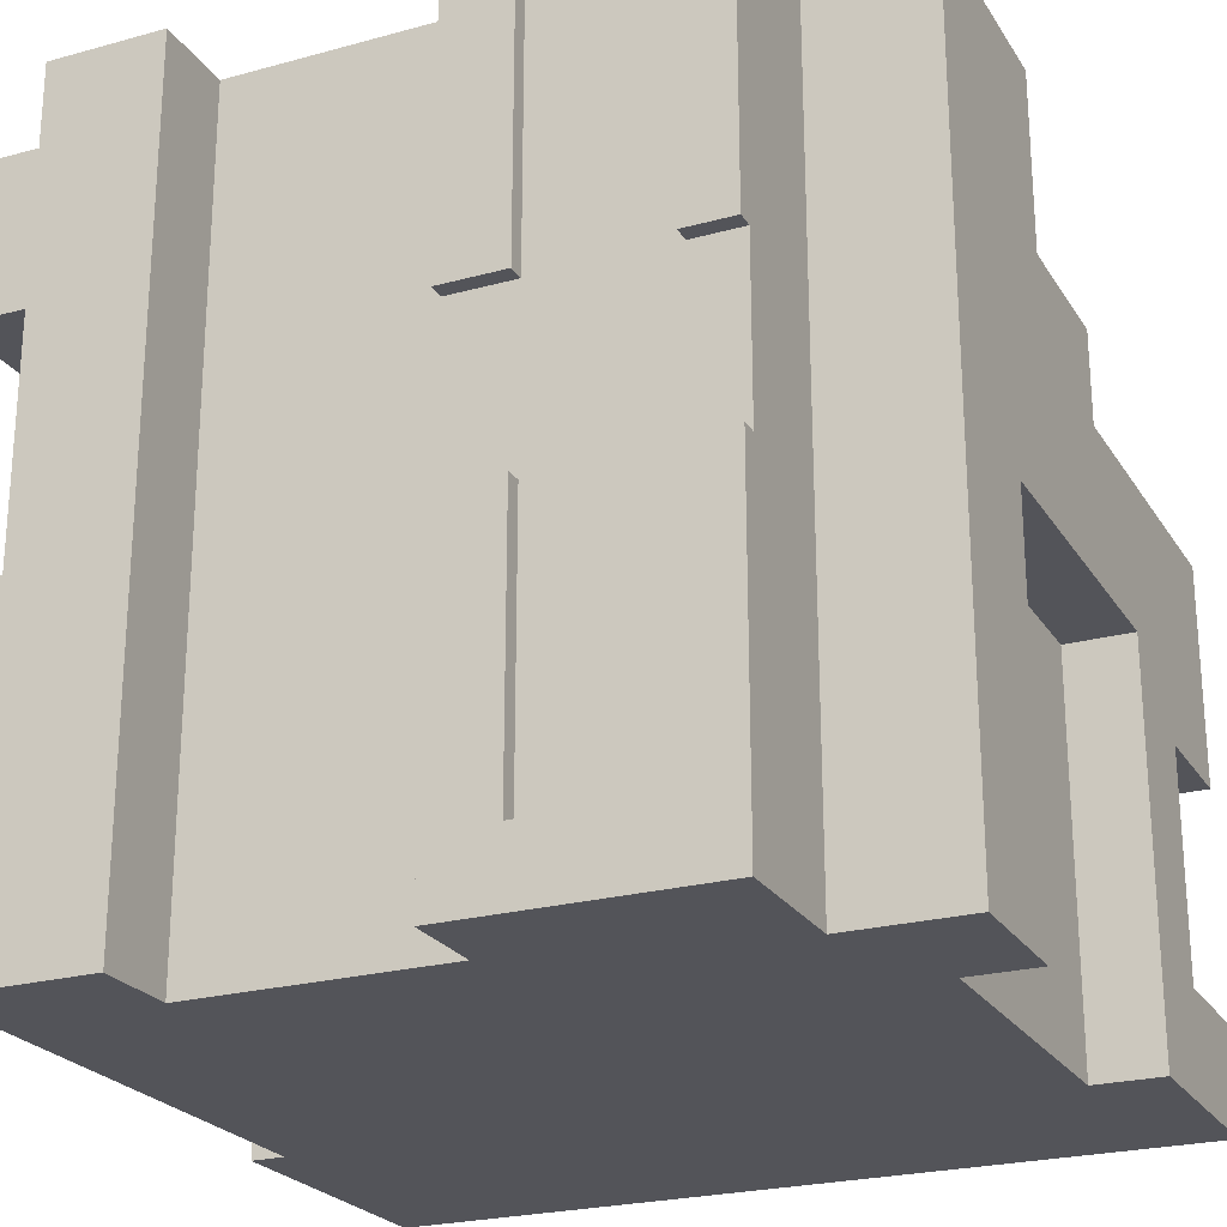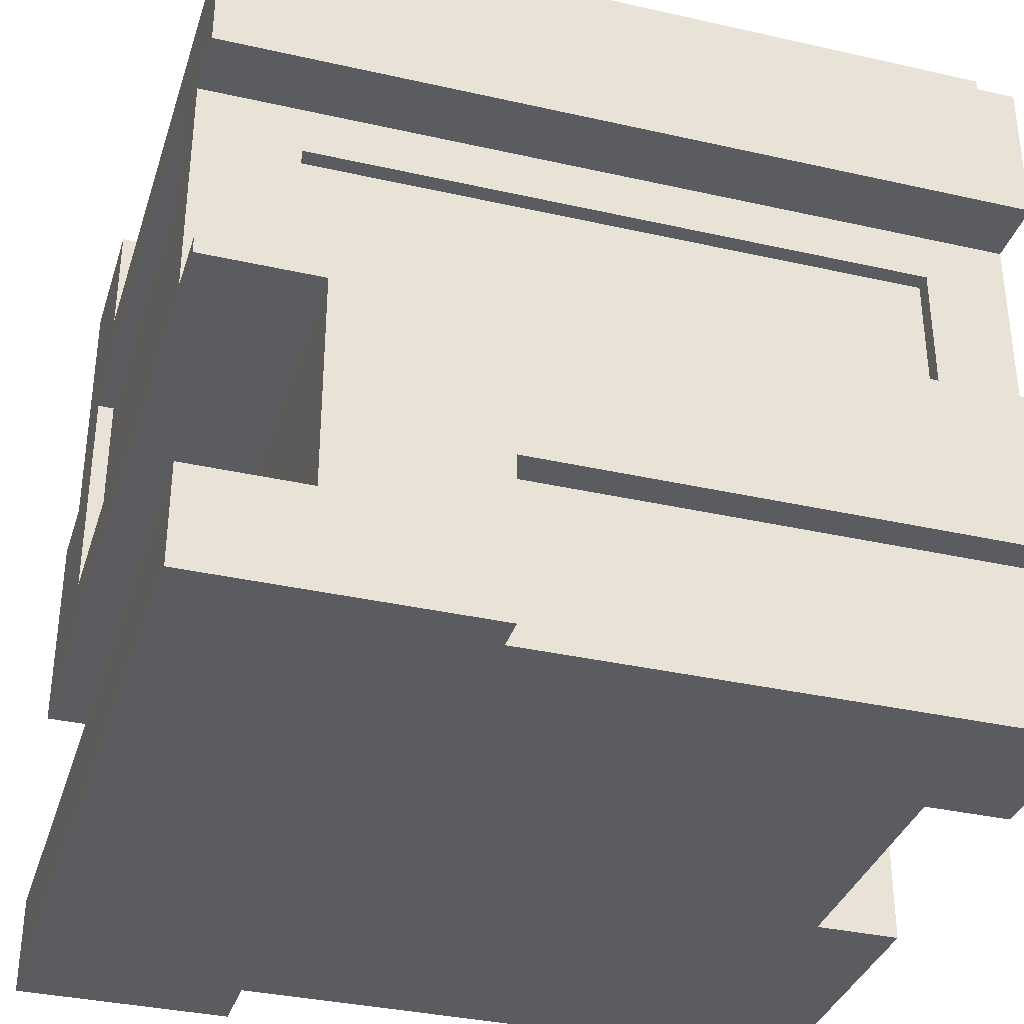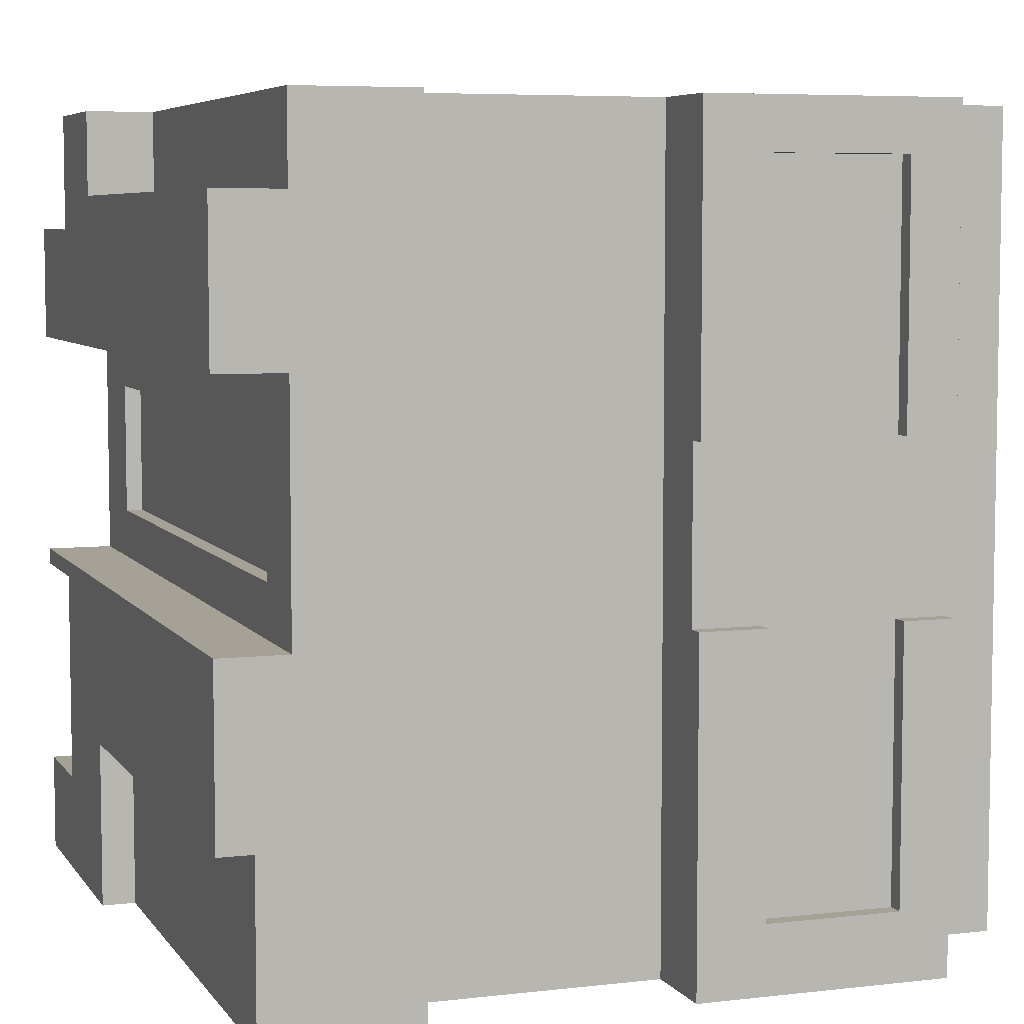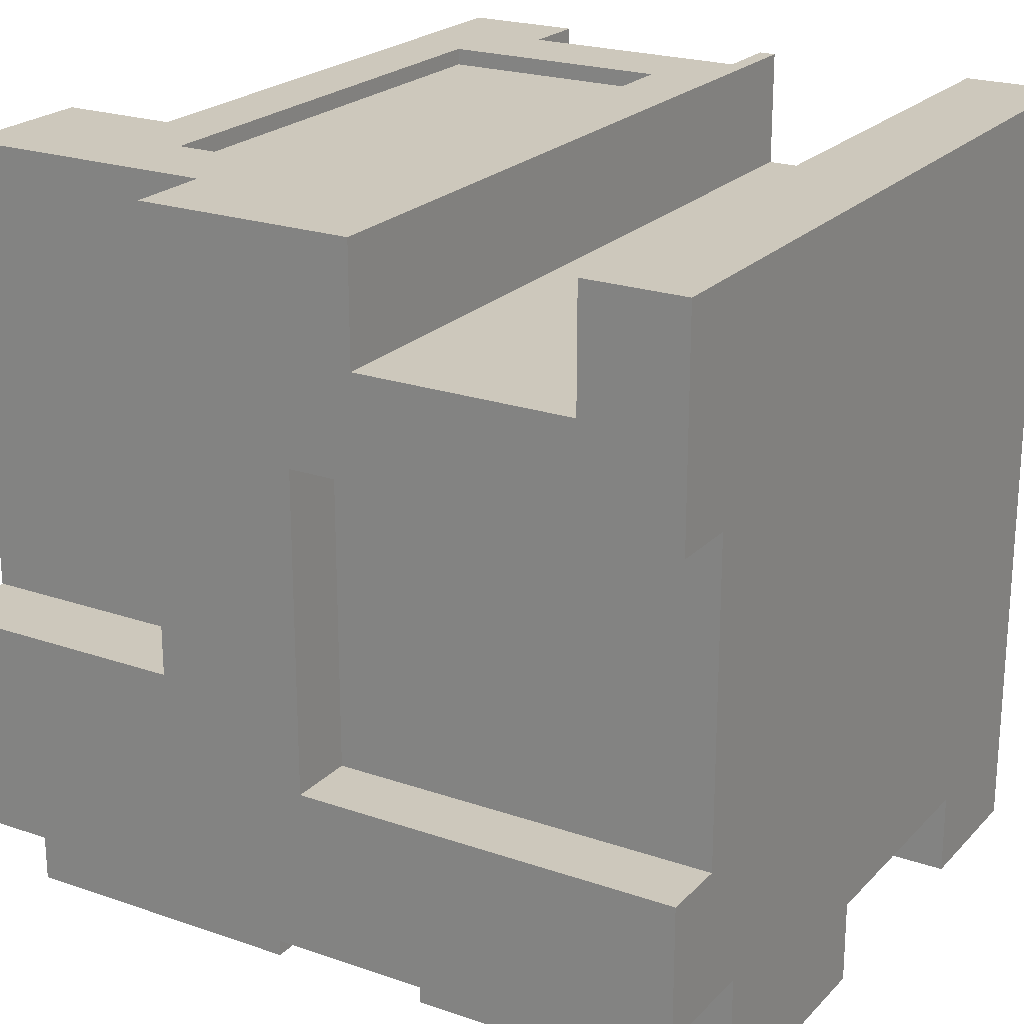
<metadata>
{"format":"obj","ext":"obj","renderer":"f3d","projection":"perspective","resolution":1024,"background":"white","views":[{"elev":-23.8,"azim":-155.4,"up":"+Y"},{"elev":-35.0,"azim":73.2,"up":"+Y"},{"elev":6.1,"azim":160.7,"up":"+Y"},{"elev":22.2,"azim":-59.0,"up":"+Z"}]}
</metadata>
<code>
o
v -2.4 0 2.4
v -2.4 0 1.6
v -2.4 0 1.1
v -2.4 0 -0.8
v -2.4 0 -1.6
v -2.4 0.6 2.4
v -2.4 0.6 1.7
v -2.4 0.6 1.6
v -2.4 1.9 2.4
v -2.4 1.9 1.7
v -2.4 1.9 1.6
v -2.4 2.3 1.1
v -2.4 2.3 -0.8
v -2.4 3.2 2.4
v -2.4 3.2 -0.3
v -2.4 4.8 -0.3
v -2.4 4.8 -1.6
v -2 0 1.1
v -2 0 -0.8
v -2 2.3 1.1
v -2 2.3 -0.8
v -1.9 3.2 2.4
v -1.9 3.2 -0.3
v -1.9 4.8 2.4
v -1.9 4.8 -0.3
v -1.7 0 -1.6
v -1.7 0 -2.4
v -1.7 2 -2.2
v -1.7 2 -2.3
v -1.7 2 -2.4
v -1.7 3 -2.2
v -1.7 3 -2.3
v -1.7 3 -2.4
v -1.7 4.8 -1.6
v -1.7 4.8 -2.4
v -1.1 4.6 2.1
v -1.1 4.6 1.3
v -1.1 4.6 -0.5
v -1.1 4.7 1.3
v -1.1 4.7 -0.5
v -1.1 4.8 2.1
v -1.1 4.8 1.3
v -0.6 0.4 -2.3
v -0.6 0.4 -2.4
v -0.6 2 -2.3
v -0.6 2 -2.4
v -0.6 3 -2.3
v -0.6 3 -2.4
v -0.6 4.5 -2.3
v -0.6 4.5 -2.4
v -0.5 4.7 -1.5
v -0.5 4.7 -2.1
v -0.5 4.8 -1.5
v -0.5 4.8 -2.1
v 1.3 0 -1.9
v 1.3 0 -2.4
v 1.3 4.8 -1.9
v 1.3 4.8 -2.4
v 1.5 2.3 2.4
v 1.5 2.3 2.3
v 1.5 3.7 2.4
v 1.5 3.7 2.3
v 1.9 4.7 1.3
v 1.9 4.7 0.8
v 1.9 4.7 -1.5
v 1.9 4.8 1.3
v 1.9 4.8 0.8
v 1.9 4.8 -1.5
v -2.2 4.7 -0.5
v -2.2 4.7 -1.3
v -2.2 4.8 -0.5
v -2.2 4.8 -1.3
v -1.8 4.6 2.1
v -1.8 4.6 -0.3
v -1.8 4.6 -0.5
v -1.8 4.7 -0.5
v -1.8 4.8 2.1
v -1.8 4.8 -0.3
v -1.8 4.8 -0.5
v -1.4 0.4 -2.3
v -1.4 0.4 -2.4
v -1.4 2 -2.3
v -1.4 2 -2.4
v -1.4 2.3 2.4
v -1.4 2.3 2.3
v -1.4 3 -2.3
v -1.4 3 -2.4
v -1.4 3.7 2.4
v -1.4 3.7 2.3
v -1.4 4.5 -2.3
v -1.4 4.5 -2.4
v -1.3 4.7 -1.3
v -1.3 4.7 -2.1
v -1.3 4.8 -1.3
v -1.3 4.8 -2.1
v -1 4.1 2.4
v -1 4.1 1.6
v -1 4.8 2.4
v -1 4.8 1.6
v -0.2 0 -1.9
v -0.2 0 -2.4
v -0.2 2 -2.2
v -0.2 2 -2.3
v -0.2 2 -2.4
v -0.2 3 -2.2
v -0.2 3 -2.3
v -0.2 3 -2.4
v -0.2 4.8 -1.9
v -0.2 4.8 -2.4
v 1.9 2.3 1.8
v 1.9 2.3 -1.9
v 1.9 3.1 1.8
v 1.9 3.1 -1.9
v 2 2 2.4
v 2 2 -2.4
v 2 2.3 1.8
v 2 2.3 -1.9
v 2 3.1 1.8
v 2 3.1 -1.9
v 2 3.4 2.4
v 2 3.4 -2.4
v 2 4.3 0.8
v 2 4.3 -2.4
v 2 4.8 0.8
v 2 4.8 -2.4
v 2.2 0 0.7
v 2.2 0 -2.4
v 2.2 1 0.7
v 2.2 1 -2.4
v 2.4 0 2.4
v 2.4 0 1.6
v 2.4 0 0.7
v 2.4 0.6 2.4
v 2.4 0.6 1.7
v 2.4 0.6 1.6
v 2.4 1 0.7
v 2.4 1 -2.4
v 2.4 1.9 2.4
v 2.4 1.9 1.7
v 2.4 1.9 1.6
v 2.4 2 2.4
v 2.4 2 -2.4
v 2.4 3.4 2.4
v 2.4 3.4 -2.4
v 2.4 4 2.4
v 2.4 4 1.6
v 2.4 4.1 2.4
v 2.4 4.1 1.6
v 2.4 4.3 0.8
v 2.4 4.3 -2.4
v 2.4 4.8 1.6
v 2.4 4.8 0.8
v -2.4 0 2.4
v -2.4 0.6 2.4
v -2.4 1.9 2.4
v -2.4 3.2 2.4
v -1.9 3.2 2.4
v -1.9 4.8 2.4
v -1.8 3.2 2.4
v -1.8 4.8 2.4
v -1.4 2.3 2.4
v -1.4 3.7 2.4
v -1 4 2.4
v -1 4.1 2.4
v -1 4.8 2.4
v 1.5 2.3 2.4
v 1.5 3.7 2.4
v 2 2 2.4
v 2 3.4 2.4
v 2.4 0 2.4
v 2.4 0.6 2.4
v 2.4 1.9 2.4
v 2.4 2 2.4
v 2.4 3.4 2.4
v 2.4 4 2.4
v 2.4 4.1 2.4
v -1.4 2.3 2.3
v -1.4 3.7 2.3
v 1.5 2.3 2.3
v 1.5 3.7 2.3
v -2.4 0.6 1.7
v -2.4 1.9 1.7
v 2.4 0.6 1.7
v 2.4 1.9 1.7
v -1 4.1 1.6
v -1 4.8 1.6
v 2.4 4.1 1.6
v 2.4 4.8 1.6
v -2.4 3.2 -0.3
v -2.4 4.8 -0.3
v -1.9 3.2 -0.3
v -1.9 4.8 -0.3
v -1.8 4.6 -0.5
v -1.8 4.7 -0.5
v -1.1 4.6 -0.5
v -1.1 4.7 -0.5
v -2.4 0 -0.8
v -2.4 2.3 -0.8
v -2 0 -0.8
v -2 2.3 -0.8
v -2.2 4.7 -1.3
v -2.2 4.8 -1.3
v -1.3 4.7 -1.3
v -1.3 4.8 -1.3
v -0.5 4.7 -1.5
v -0.5 4.8 -1.5
v 1.9 4.7 -1.5
v 1.9 4.8 -1.5
v 1.9 2.3 -1.9
v 1.9 3.1 -1.9
v 2 2.3 -1.9
v 2 3.1 -1.9
v -1.3 4.7 -2.1
v -1.3 4.8 -2.1
v -0.5 4.7 -2.1
v -0.5 4.8 -2.1
v -1.8 4.6 2.1
v -1.8 4.8 2.1
v -1.1 4.6 2.1
v -1.1 4.8 2.1
v 1.9 2.3 1.8
v 1.9 3.1 1.8
v 2 2.3 1.8
v 2 3.1 1.8
v -1.1 4.7 1.3
v -1.1 4.8 1.3
v 1.9 4.7 1.3
v 1.9 4.8 1.3
v -2.4 0 1.1
v -2.4 2.3 1.1
v -2 0 1.1
v -2 2.3 1.1
v 2 4.3 0.8
v 2 4.8 0.8
v 2.4 4.3 0.8
v 2.4 4.8 0.8
v 2.2 0 0.7
v 2.2 1 0.7
v 2.4 0 0.7
v 2.4 1 0.7
v -2.2 4.7 -0.5
v -2.2 4.8 -0.5
v -1.8 4.7 -0.5
v -1.8 4.8 -0.5
v -2.4 0 -1.6
v -2.4 4.8 -1.6
v -1.7 0 -1.6
v -1.7 4.8 -1.6
v -0.2 0 -1.9
v -0.2 4.8 -1.9
v 1.3 0 -1.9
v 1.3 4.8 -1.9
v -1.7 2 -2.3
v -1.7 3 -2.3
v -1.4 0.4 -2.3
v -1.4 2 -2.3
v -1.4 3 -2.3
v -1.4 4.5 -2.3
v -0.6 0.4 -2.3
v -0.6 2 -2.3
v -0.6 3 -2.3
v -0.6 4.5 -2.3
v -0.2 2 -2.3
v -0.2 3 -2.3
v -1.7 0 -2.4
v -1.7 2 -2.4
v -1.7 3 -2.4
v -1.7 4.8 -2.4
v -1.4 0.4 -2.4
v -1.4 2 -2.4
v -1.4 3 -2.4
v -1.4 4.5 -2.4
v -0.6 0.4 -2.4
v -0.6 2 -2.4
v -0.6 3 -2.4
v -0.6 4.5 -2.4
v -0.2 0 -2.4
v -0.2 2 -2.4
v -0.2 3 -2.4
v -0.2 4.8 -2.4
v 1.3 0 -2.4
v 1.3 4.8 -2.4
v 1.9 4.3 -2.4
v 1.9 4.8 -2.4
v 2 2 -2.4
v 2 3.4 -2.4
v 2 4.3 -2.4
v 2 4.8 -2.4
v 2.1 0 -2.4
v 2.1 1 -2.4
v 2.2 0 -2.4
v 2.2 1 -2.4
v 2.4 1 -2.4
v 2.4 2 -2.4
v 2.4 3.4 -2.4
v 2.4 4.3 -2.4
v -2.4 0 2.4
v 2.4 0 2.4
v -2.4 0 1.6
v 2.4 0 1.6
v -2.4 0 1.1
v -2 0 1.1
v -1.9 0 1.1
v 2.1 0 0.7
v 2.2 0 0.7
v 2.4 0 0.7
v -2.4 0 -0.8
v -2 0 -0.8
v -1.9 0 -0.8
v -2.4 0 -1.6
v -1.7 0 -1.6
v -0.2 0 -1.8
v 1.3 0 -1.8
v -0.2 0 -1.9
v 1.3 0 -1.9
v -1.7 0 -2.4
v -0.2 0 -2.4
v 1.3 0 -2.4
v 2.1 0 -2.4
v 2.2 0 -2.4
v 2.2 1 0.7
v 2.4 1 0.7
v 2.2 1 -2.4
v 2.4 1 -2.4
v -2.4 1.9 2.4
v 2.4 1.9 2.4
v -2.4 1.9 1.7
v 2.4 1.9 1.7
v -2.4 2.3 1.1
v -2 2.3 1.1
v -2.4 2.3 -0.8
v -2 2.3 -0.8
v -1.7 3 -2.3
v -1.4 3 -2.3
v -0.6 3 -2.3
v -0.2 3 -2.3
v -1.7 3 -2.4
v -1.4 3 -2.4
v -0.6 3 -2.4
v -0.2 3 -2.4
v 1.9 3.1 1.8
v 2 3.1 1.8
v 1.9 3.1 -1.9
v 2 3.1 -1.9
v 2 3.4 2.4
v 2.4 3.4 2.4
v 2 3.4 -2.4
v 2.4 3.4 -2.4
v -1.4 3.7 2.4
v 1.5 3.7 2.4
v -1.4 3.7 2.3
v 1.5 3.7 2.3
v -1.4 4.5 -2.3
v -0.6 4.5 -2.3
v -1.4 4.5 -2.4
v -0.6 4.5 -2.4
v -1.4 0.4 -2.3
v -0.6 0.4 -2.3
v -1.4 0.4 -2.4
v -0.6 0.4 -2.4
v -2.4 0.6 2.4
v 2.4 0.6 2.4
v -2.4 0.6 1.7
v 2.4 0.6 1.7
v 2 2 2.4
v 2.4 2 2.4
v -1.7 2 -2.3
v -1.4 2 -2.3
v -0.6 2 -2.3
v -0.2 2 -2.3
v -1.7 2 -2.4
v -1.4 2 -2.4
v -0.6 2 -2.4
v -0.2 2 -2.4
v 2 2 -2.4
v 2.4 2 -2.4
v -1.4 2.3 2.4
v 1.5 2.3 2.4
v -1.4 2.3 2.3
v 1.5 2.3 2.3
v 1.9 2.3 1.8
v 2 2.3 1.8
v 1.9 2.3 -1.9
v 2 2.3 -1.9
v -2.4 3.2 2.4
v -1.9 3.2 2.4
v -2.4 3.2 -0.3
v -1.9 3.2 -0.3
v -1 4.1 2.4
v 2.4 4.1 2.4
v -1 4.1 1.6
v 2.4 4.1 1.6
v 2 4.3 0.8
v 2.4 4.3 0.8
v 2 4.3 -2.4
v 2.4 4.3 -2.4
v -1.8 4.6 2.1
v -1.1 4.6 2.1
v -1.1 4.6 1.3
v -1.8 4.6 -0.3
v -1.8 4.6 -0.5
v -1.1 4.6 -0.5
v -1.1 4.7 1.3
v 1.9 4.7 1.3
v 1.9 4.7 0.8
v -2.2 4.7 -0.5
v -1.8 4.7 -0.5
v -1.1 4.7 -0.5
v -2.2 4.7 -1.3
v -1.3 4.7 -1.3
v -0.5 4.7 -1.5
v 1.9 4.7 -1.5
v -1.3 4.7 -2.1
v -0.5 4.7 -2.1
v -1.9 4.8 2.4
v -1.8 4.8 2.4
v -1 4.8 2.4
v -1.8 4.8 2.1
v -1.1 4.8 2.1
v -1 4.8 1.6
v 2.4 4.8 1.6
v -1.1 4.8 1.3
v 1.9 4.8 1.3
v 1.9 4.8 0.8
v 2 4.8 0.8
v 2.4 4.8 0.8
v -2.4 4.8 -0.3
v -1.9 4.8 -0.3
v -1.8 4.8 -0.3
v -2.2 4.8 -0.5
v -1.8 4.8 -0.5
v -2.2 4.8 -1.3
v -1.3 4.8 -1.3
v -0.5 4.8 -1.5
v 1.9 4.8 -1.5
v -2.4 4.8 -1.6
v -1.7 4.8 -1.6
v -0.2 4.8 -1.8
v 1.3 4.8 -1.8
v -0.2 4.8 -1.9
v 1.3 4.8 -1.9
v -1.3 4.8 -2.1
v -0.5 4.8 -2.1
v -1.7 4.8 -2.4
v -0.2 4.8 -2.4
v 1.3 4.8 -2.4
v 1.9 4.8 -2.4
v 2 4.8 -2.4
f 6 2 1
f 7 2 6
f 8 3 2
f 8 2 7
f 10 8 7
f 11 3 8
f 11 8 10
f 12 10 9
f 12 3 11
f 12 11 10
f 13 5 4
f 14 12 9
f 14 13 12
f 15 13 14
f 16 13 15
f 17 5 13
f 17 13 16
f 20 19 18
f 21 19 20
f 24 23 22
f 25 23 24
f 28 27 26
f 29 27 28
f 30 27 29
f 31 28 26
f 31 29 28
f 32 29 31
f 34 31 26
f 34 33 32
f 34 32 31
f 35 33 34
f 39 37 36
f 39 38 37
f 40 38 39
f 41 39 36
f 42 39 41
f 45 44 43
f 46 44 45
f 49 48 47
f 50 48 49
f 53 52 51
f 54 52 53
f 57 56 55
f 58 56 57
f 61 60 59
f 62 60 61
f 66 64 63
f 67 65 64
f 67 64 66
f 68 65 67
f 69 70 71
f 71 70 72
f 74 75 76
f 73 74 77
f 74 76 78
f 77 74 78
f 78 76 79
f 80 81 82
f 82 81 83
f 84 85 88
f 88 85 89
f 86 87 90
f 90 87 91
f 92 93 94
f 94 93 95
f 96 97 98
f 98 97 99
f 100 101 102
f 102 101 103
f 103 101 104
f 100 102 105
f 102 103 105
f 105 103 106
f 100 105 108
f 106 107 108
f 105 106 108
f 108 107 109
f 110 111 112
f 112 111 113
f 114 115 116
f 116 115 117
f 114 116 118
f 117 115 119
f 114 118 120
f 118 119 120
f 119 115 121
f 120 119 121
f 122 123 124
f 124 123 125
f 126 127 128
f 128 127 129
f 130 131 133
f 133 131 134
f 131 132 135
f 134 131 135
f 135 132 136
f 134 135 139
f 136 137 140
f 135 136 140
f 139 135 140
f 138 139 141
f 139 140 141
f 140 137 142
f 141 140 142
f 143 144 145
f 145 144 146
f 145 146 147
f 146 144 148
f 147 146 148
f 148 144 149
f 149 144 150
f 148 149 151
f 151 149 152
f 157 156 155
f 159 157 155
f 159 158 157
f 160 158 159
f 161 159 155
f 161 160 159
f 162 160 161
f 163 160 162
f 164 160 163
f 165 160 164
f 166 161 155
f 167 163 162
f 168 166 155
f 168 167 166
f 169 167 168
f 170 154 153
f 171 154 170
f 172 168 155
f 173 168 172
f 174 167 169
f 175 163 167
f 175 167 174
f 175 164 163
f 176 164 175
f 179 178 177
f 180 178 179
f 183 182 181
f 184 182 183
f 187 186 185
f 188 186 187
f 191 190 189
f 192 190 191
f 195 194 193
f 196 194 195
f 199 198 197
f 200 198 199
f 203 202 201
f 204 202 203
f 207 206 205
f 208 206 207
f 211 210 209
f 212 210 211
f 215 214 213
f 216 214 215
f 217 218 219
f 219 218 220
f 221 222 223
f 223 222 224
f 225 226 227
f 227 226 228
f 229 230 231
f 231 230 232
f 233 234 235
f 235 234 236
f 237 238 239
f 239 238 240
f 241 242 243
f 243 242 244
f 245 246 247
f 247 246 248
f 249 250 251
f 251 250 252
f 253 254 256
f 256 254 257
f 255 256 259
f 256 257 260
f 259 256 260
f 257 258 261
f 260 257 261
f 261 258 262
f 260 261 263
f 263 261 264
f 265 266 269
f 269 266 270
f 267 268 271
f 271 268 272
f 265 269 273
f 272 268 276
f 273 274 277
f 265 273 277
f 277 274 278
f 275 276 279
f 276 268 280
f 279 276 280
f 281 282 283
f 283 282 284
f 281 283 285
f 285 283 286
f 283 284 287
f 286 283 287
f 287 284 288
f 281 285 289
f 289 285 290
f 289 290 291
f 290 285 292
f 291 290 292
f 292 285 293
f 293 285 294
f 286 287 295
f 295 287 296
f 299 298 297
f 300 298 299
f 301 300 299
f 302 300 301
f 303 300 302
f 304 300 303
f 305 300 304
f 306 300 305
f 308 303 302
f 309 304 303
f 309 303 308
f 310 308 307
f 310 309 308
f 311 304 309
f 311 309 310
f 312 304 311
f 313 304 312
f 314 312 311
f 314 313 312
f 315 304 313
f 315 313 314
f 316 314 311
f 317 314 316
f 318 304 315
f 319 305 304
f 319 304 318
f 320 305 319
f 323 322 321
f 324 322 323
f 327 326 325
f 328 326 327
f 331 330 329
f 332 330 331
f 337 334 333
f 338 334 337
f 339 336 335
f 340 336 339
f 343 342 341
f 344 342 343
f 347 346 345
f 348 346 347
f 351 350 349
f 352 350 351
f 355 354 353
f 356 354 355
f 357 358 359
f 359 358 360
f 361 362 363
f 363 362 364
f 367 368 371
f 371 368 372
f 369 370 373
f 373 370 374
f 365 366 375
f 375 366 376
f 377 378 379
f 379 378 380
f 381 382 383
f 383 382 384
f 385 386 387
f 387 386 388
f 389 390 391
f 391 390 392
f 393 394 395
f 395 394 396
f 397 398 399
f 397 399 400
f 400 399 401
f 401 399 402
f 403 404 405
f 403 405 408
f 406 407 409
f 407 408 409
f 409 408 410
f 408 405 411
f 410 408 411
f 411 405 412
f 410 411 413
f 413 411 414
f 415 416 418
f 416 417 418
f 418 417 419
f 419 417 420
f 419 420 422
f 420 421 422
f 422 421 423
f 423 421 424
f 424 421 425
f 425 421 426
f 415 418 428
f 428 418 429
f 427 428 430
f 428 429 430
f 430 429 431
f 427 430 432
f 424 425 435
f 432 433 436
f 427 432 436
f 436 433 437
f 434 435 438
f 438 435 439
f 434 438 440
f 438 439 440
f 439 435 441
f 440 439 441
f 437 433 442
f 434 440 443
f 437 442 444
f 442 443 444
f 443 440 445
f 444 443 445
f 441 435 446
f 435 425 447
f 446 435 447
f 447 425 448

</code>
